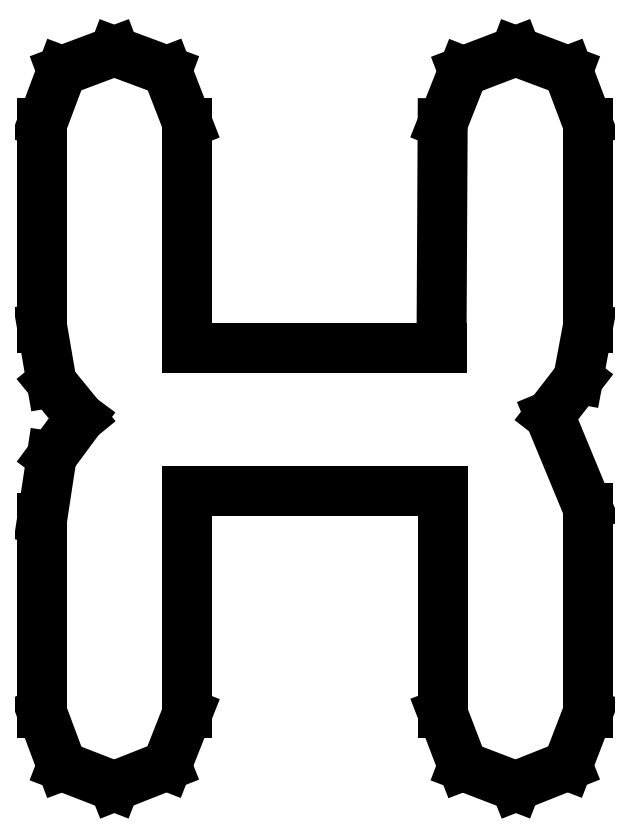
<metadata>
{"format":"dxf","ext":"dxf","renderer":"ezdxf+matplotlib","layout":"modelspace","background":"white","min_lineweight":24,"dpi":150}
</metadata>
<code>
0
SECTION
2
ENTITIES
0
LINE
8
0
10
0.2289
20
0.1169
30
0
11
0.2129
21
0.1555
31
0
0
LINE
8
0
10
0.2129
20
0.1555
30
0
11
0.2249
21
0.171
31
0
0
LINE
8
0
10
0.2249
20
0.171
30
0
11
0.2289
21
0.1924
31
0
0
LINE
8
0
10
0.2289
20
0.1924
30
0
11
0.2289
21
0.2782
31
0
0
LINE
8
0
10
0.2289
20
0.2782
30
0
11
0.2206
21
0.3002
31
0
0
LINE
8
0
10
0.2206
20
0.3002
30
0
11
0.1987
21
0.3084
31
0
0
LINE
8
0
10
0.1987
20
0.3084
30
0
11
0.1767
21
0.3
31
0
0
LINE
8
0
10
0.1767
20
0.3
30
0
11
0.168
21
0.2782
31
0
0
LINE
8
0
10
0.168
20
0.2782
30
0
11
0.1675
21
0.184
31
0
0
LINE
8
0
10
0.1675
20
0.184
30
0
11
0.06087
21
0.184
31
0
0
LINE
8
0
10
0.06087
20
0.184
30
0
11
0.06087
21
0.2782
31
0
0
LINE
8
0
10
0.06087
20
0.2782
30
0
11
0.05235
21
0.3002
31
0
0
LINE
8
0
10
0.05235
20
0.3002
30
0
11
0.03022
21
0.3084
31
0
0
LINE
8
0
10
0.03022
20
0.3084
30
0
11
0.008247
21
0.3002
31
0
0
LINE
8
0
10
0.008247
20
0.3002
30
0
11
0
21
0.2782
31
0
0
LINE
8
0
10
0
20
0.2782
30
0
11
0
21
0.1924
31
0
0
LINE
8
0
10
0
20
0.1924
30
0
11
0.00396
21
0.1694
31
0
0
LINE
8
0
10
0.00396
20
0.1694
30
0
11
0.016
21
0.1547
31
0
0
LINE
8
0
10
0.016
20
0.1547
30
0
11
0.00396
21
0.1384
31
0
0
LINE
8
0
10
0.00396
20
0.1384
30
0
11
0
21
0.1125
31
0
0
LINE
8
0
10
0
20
0.1125
30
0
11
0
21
0.03065
31
0
0
LINE
8
0
10
0
20
0.03065
30
0
11
0.008247
21
0.008518
31
0
0
LINE
8
0
10
0.008247
20
0.008518
30
0
11
0.03022
21
-0
31
0
0
LINE
8
0
10
0.03022
20
-0
30
0
11
0.05219
21
0.008681
31
0
0
LINE
8
0
10
0.05219
20
0.008681
30
0
11
0.06087
21
0.03065
31
0
0
LINE
8
0
10
0.06087
20
0.03065
30
0
11
0.06087
21
0.124
31
0
0
LINE
8
0
10
0.06087
20
0.124
30
0
11
0.168
21
0.124
31
0
0
LINE
8
0
10
0.168
20
0.124
30
0
11
0.168
21
0.03065
31
0
0
LINE
8
0
10
0.168
20
0.03065
30
0
11
0.1765
21
0.008518
31
0
0
LINE
8
0
10
0.1765
20
0.008518
30
0
11
0.1987
21
-0
31
0
0
LINE
8
0
10
0.1987
20
-0
30
0
11
0.2204
21
0.008681
31
0
0
LINE
8
0
10
0.2204
20
0.008681
30
0
11
0.2289
21
0.03065
31
0
0
LINE
8
0
10
0.2289
20
0.03065
30
0
11
0.2289
21
0.1169
31
0
0
ENDSEC
0
EOF

</code>
